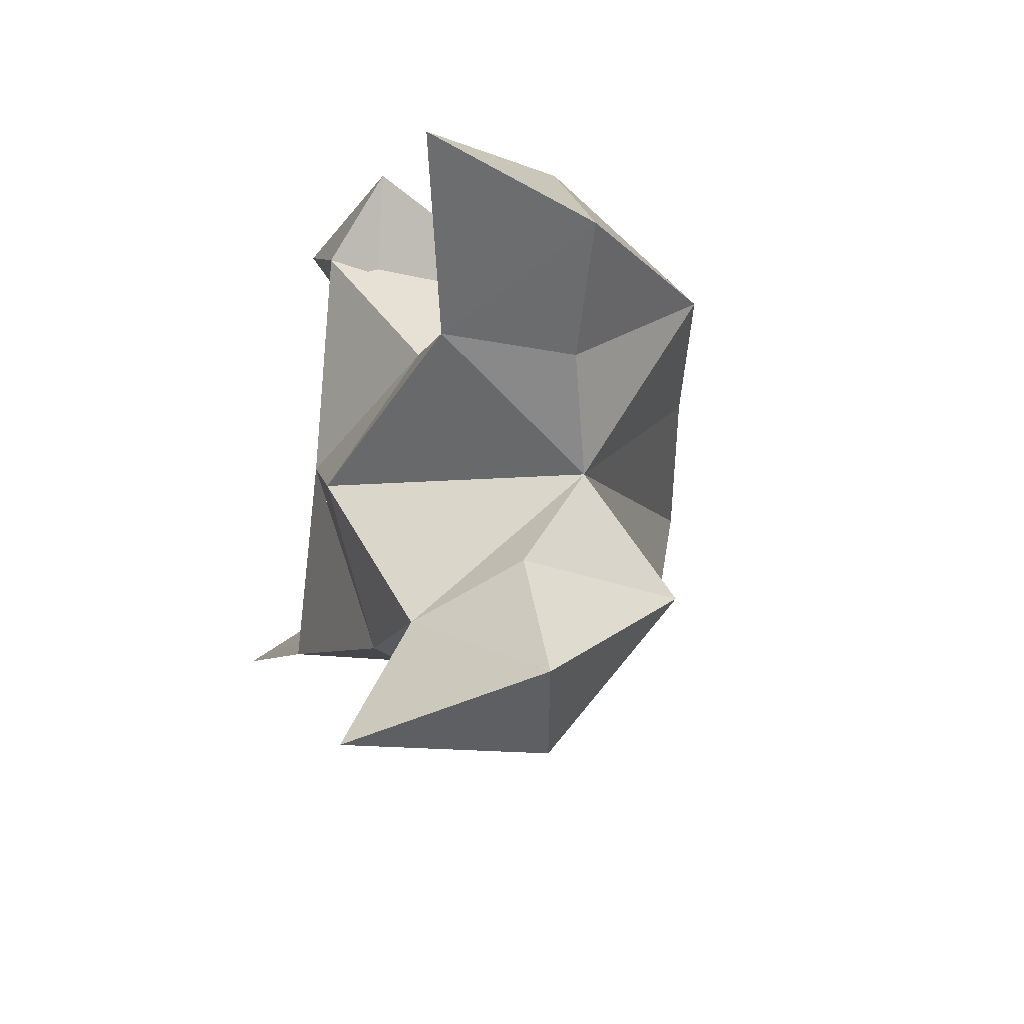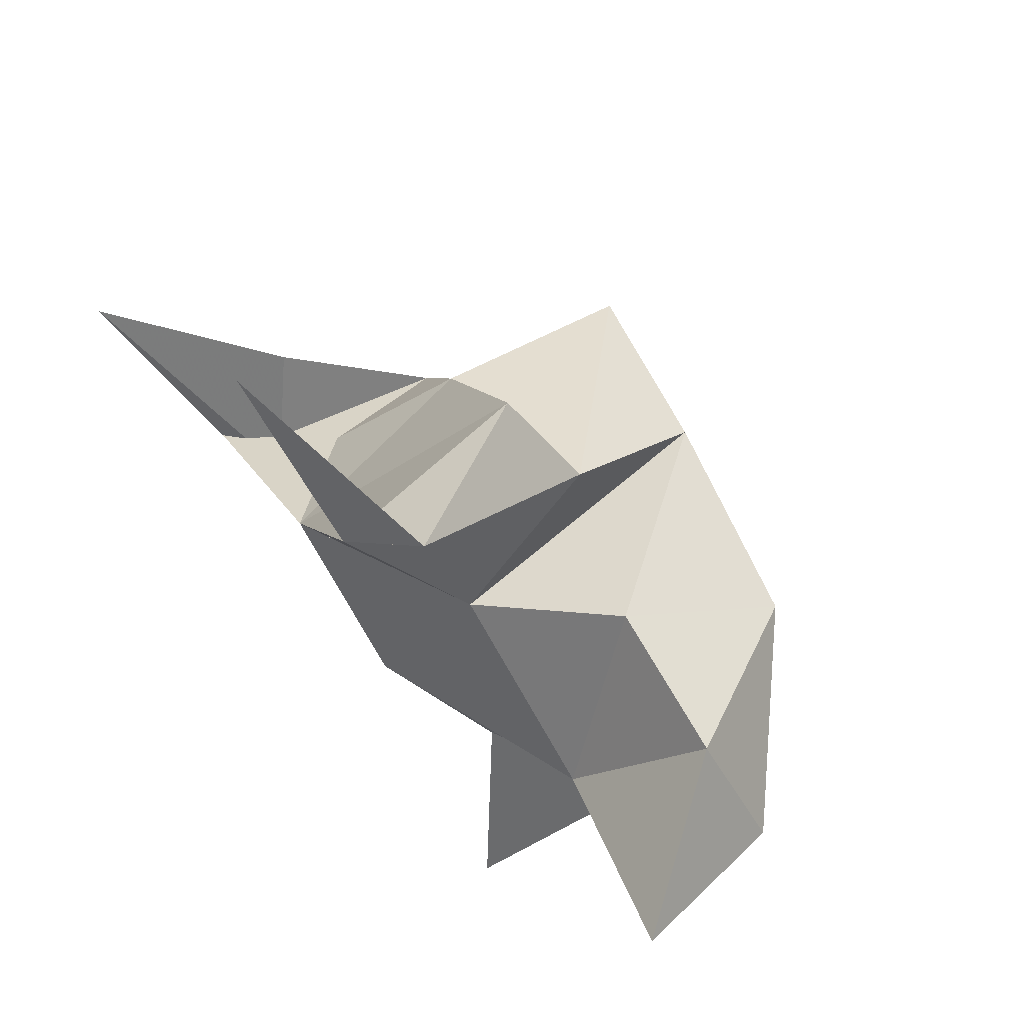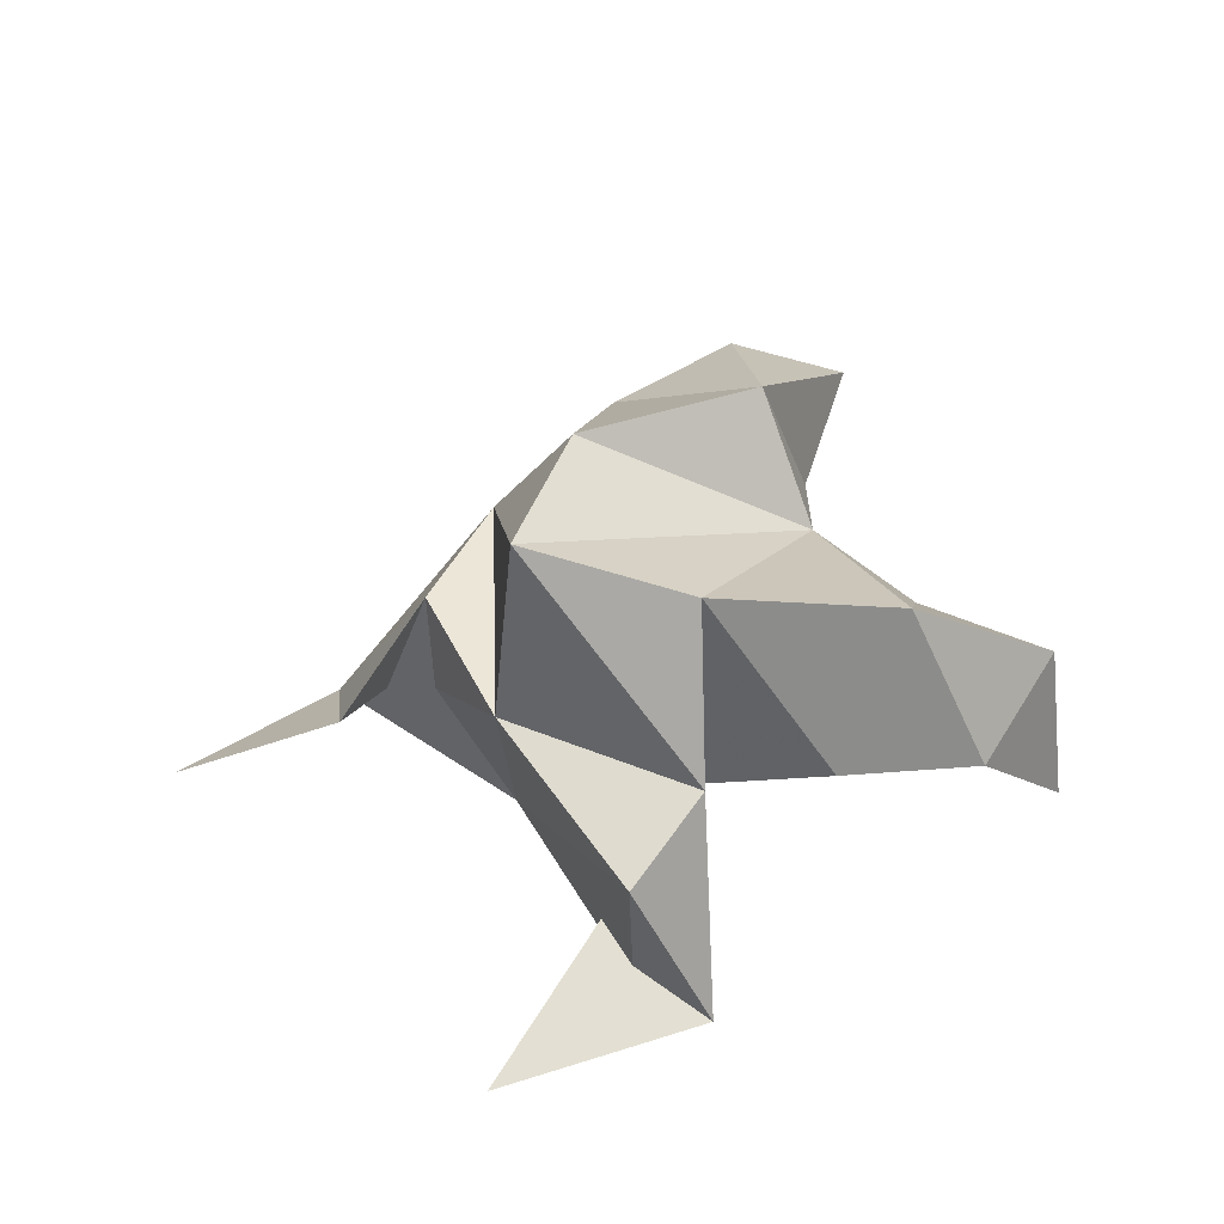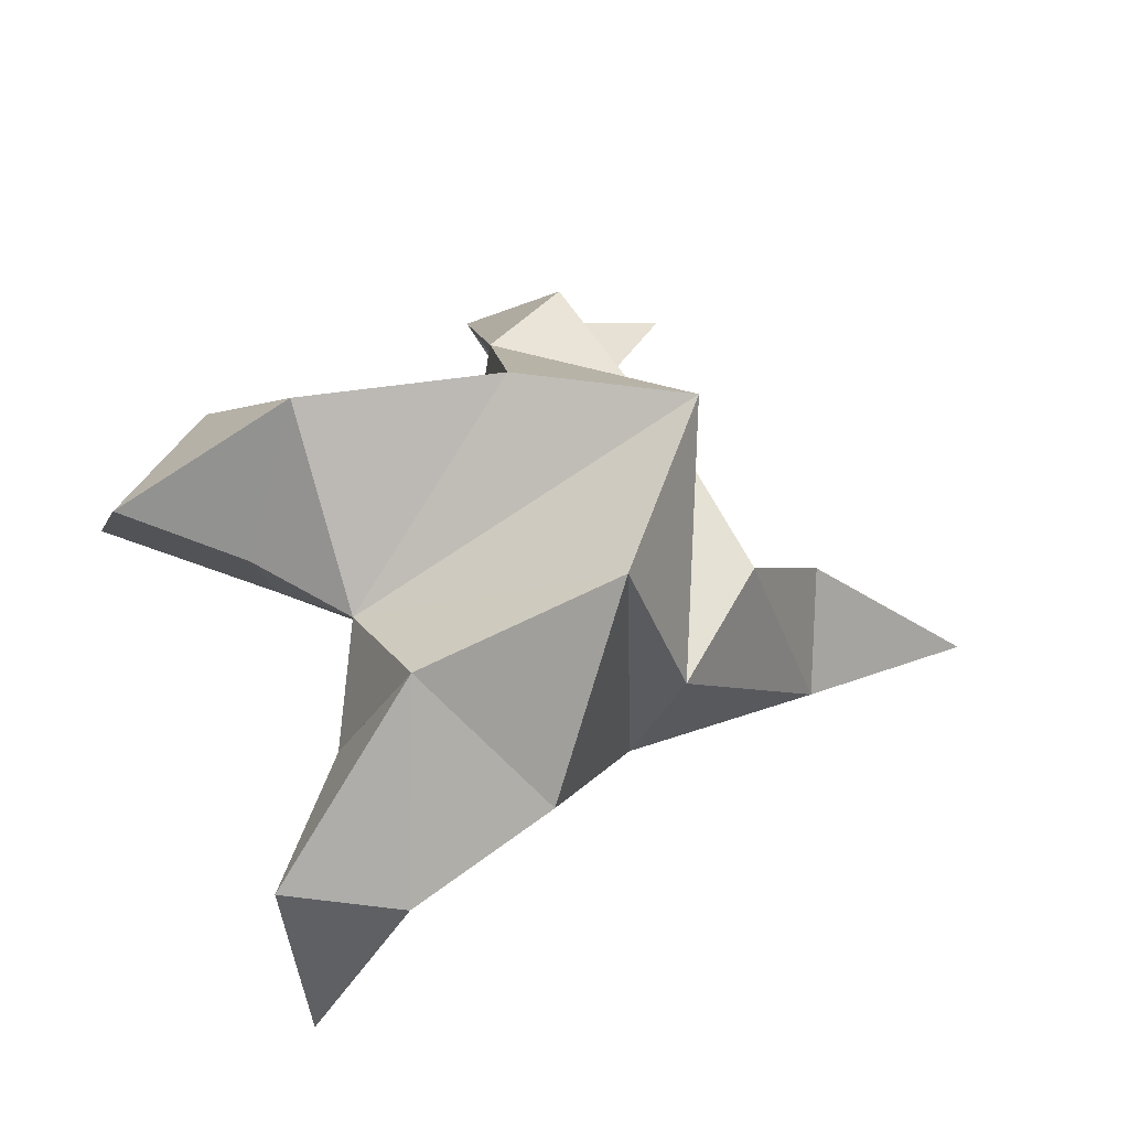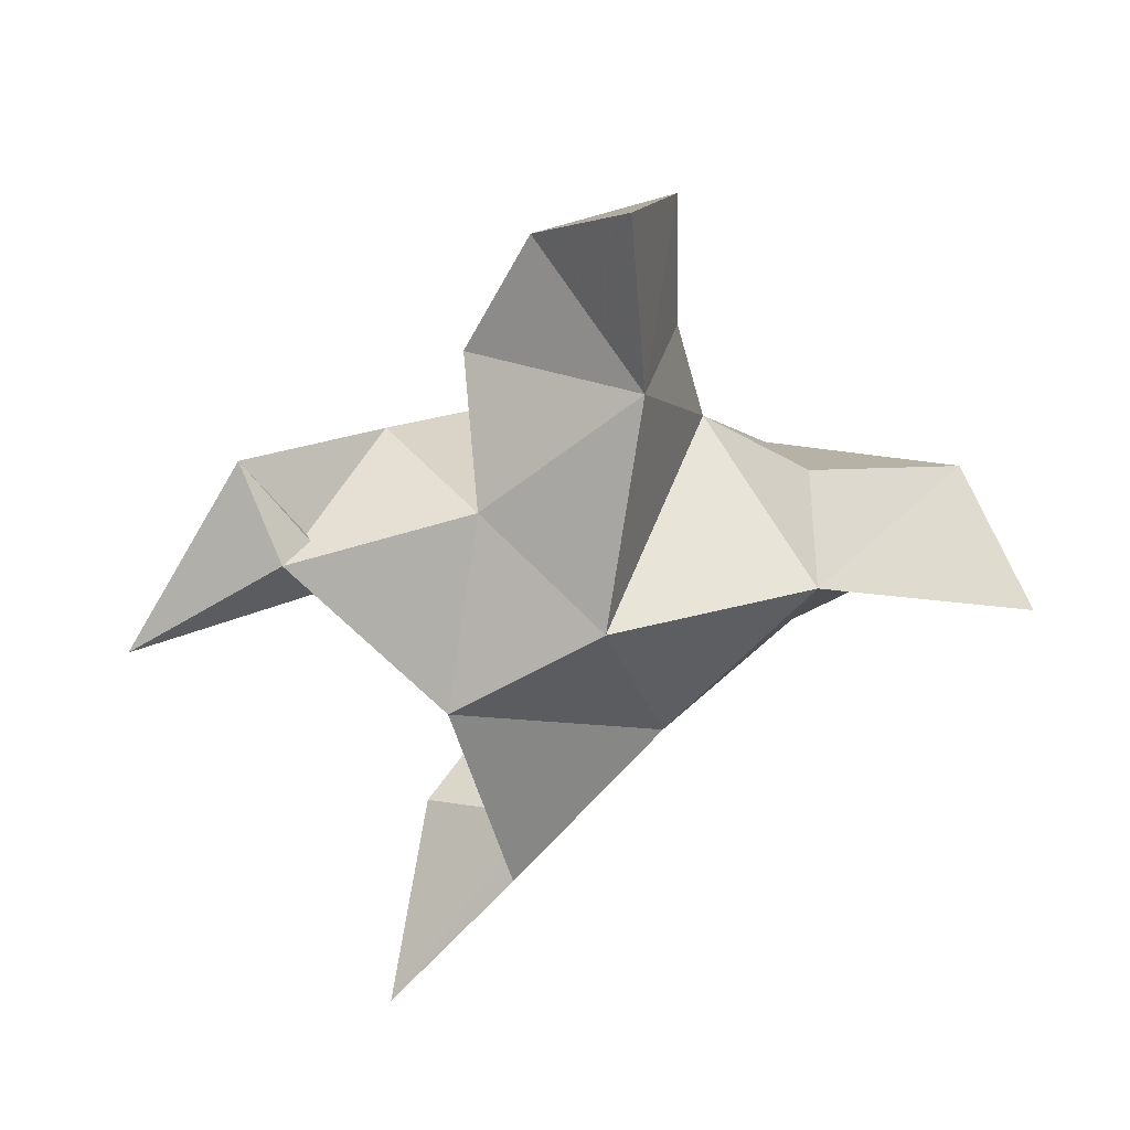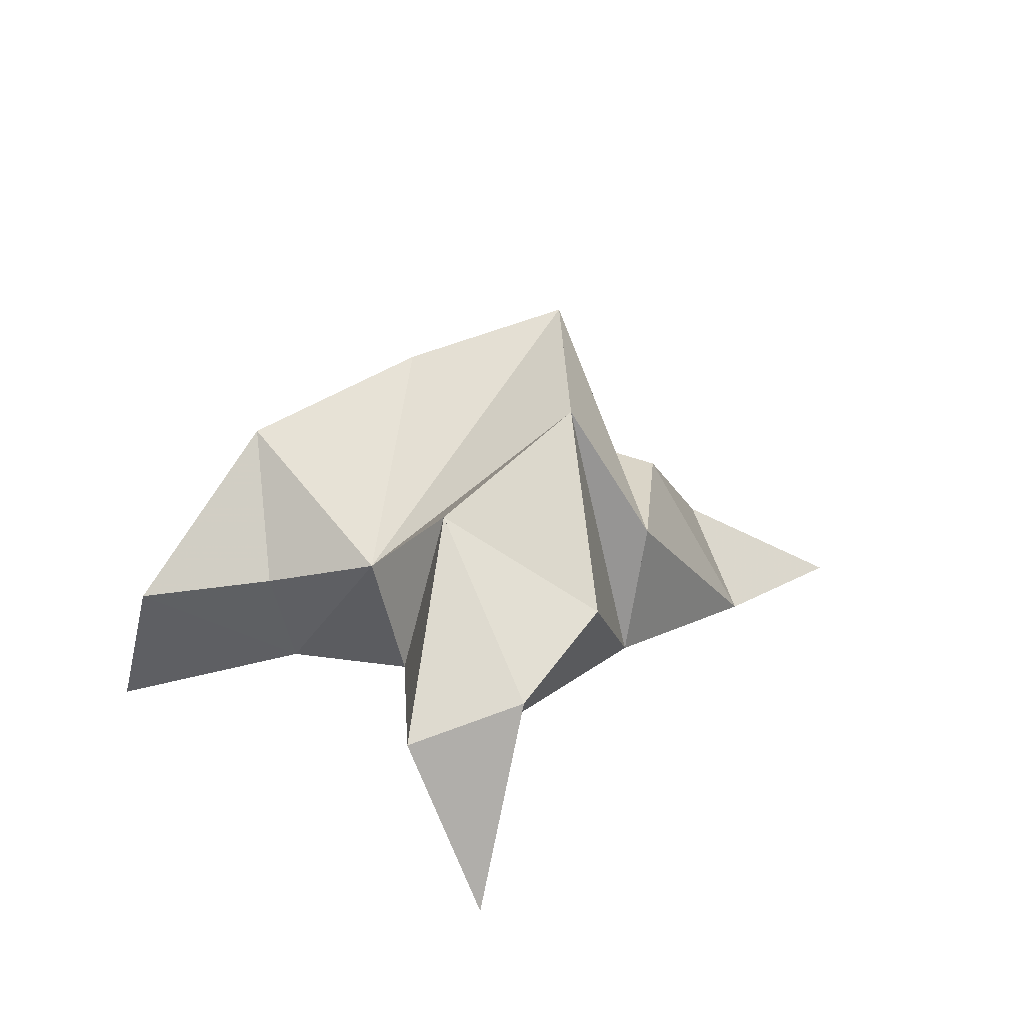
<metadata>
{"format":"obj","ext":"obj","renderer":"f3d","projection":"perspective","resolution":1024,"background":"white","views":[{"elev":-32.6,"azim":75.8,"up":"+Z"},{"elev":69.3,"azim":51.0,"up":"+Z"},{"elev":52.9,"azim":-2.1,"up":"+Y"},{"elev":-25.7,"azim":171.9,"up":"+Z"},{"elev":-62.2,"azim":70.1,"up":"+Y"},{"elev":30.7,"azim":156.6,"up":"+Y"}]}
</metadata>
<code>
v 0.4186 0.1286 0.02483
v 0.3925 0.1508 0.04864
v 0.407 0.1277 0.008848
v 0.376 0.1501 0.02557
v 0.3733 0.1437 0.05045
v 0.436 0.1455 0.009366
v 0.4044 0.1007 0.01955
v 0.3775 0.1825 0.0404
v 0.3761 0.1024 0.04216
v 0.3698 0.1 0.105
v 0.4113 0.1455 0.06941
v 0.4852 0.1028 0.04467
v 0.398 0.1 0.08251
v 0.4112 0.174 0.04708
v 0.4499 0.1647 0.0438
v 0.4554 0.1386 0.02276
v 0.4815 0.1353 0.0331
v 0.4654 0.1322 0.05701
v 0.4366 0.1361 0.06085
v 0.4489 0.1141 0.02795
v 0.413 0.117 0.04913
v 0.3969 0.1395 0.08657
v 0.4123 0.1081 0.09638
v 0.3947 0.1075 0.06906
v 0.3068 0.1 0.03141
v 0.3735 0.1443 0.000349
v 0.4378 0.1 -0.05529
v 0.3403 0.106 0.01609
v 0.3894 0.1743 0.007866
v 0.4265 0.1662 -0.009999
v 0.437 0.1331 -0.01243
v 0.4474 0.1352 -0.0412
v 0.4236 0.1412 -0.04495
v 0.3983 0.145 -0.02582
v 0.4209 0.1154 -0.01928
v 0.3796 0.116 -0.002365
v 0.3603 0.1466 0.02402
v 0.3423 0.1232 0.03629
v 0.3543 0.1109 0.01633
f 1 2 4
f 1 2 7
f 1 2 8
f 1 2 14
f 1 2 21
f 1 2 29
f 1 3 4
f 1 3 6
f 1 3 7
f 1 3 29
f 1 4 7
f 1 4 8
f 1 4 29
f 1 6 7
f 1 6 8
f 1 6 14
f 1 6 15
f 1 6 20
f 1 6 29
f 1 7 20
f 1 7 21
f 1 8 14
f 1 8 29
f 1 14 15
f 1 14 19
f 1 14 21
f 1 15 19
f 1 15 20
f 1 19 20
f 1 19 21
f 1 20 21
f 2 4 5
f 2 4 7
f 2 4 8
f 2 4 9
f 2 4 29
f 2 5 8
f 2 5 9
f 2 5 11
f 2 7 9
f 2 7 21
f 2 8 11
f 2 8 14
f 2 8 29
f 2 9 11
f 2 9 21
f 2 11 14
f 2 11 21
f 2 14 21
f 3 4 7
f 3 4 29
f 3 4 36
f 3 6 7
f 3 6 29
f 3 6 30
f 3 6 35
f 3 7 35
f 3 7 36
f 3 29 30
f 3 29 34
f 3 29 36
f 3 30 34
f 3 30 35
f 3 34 35
f 3 34 36
f 3 35 36
f 4 5 8
f 4 5 9
f 4 5 26
f 4 7 9
f 4 7 36
f 4 8 26
f 4 8 29
f 4 9 26
f 4 9 36
f 4 26 29
f 4 26 36
f 4 29 36
f 5 8 11
f 5 8 26
f 5 9 11
f 5 9 22
f 5 9 24
f 5 9 26
f 5 9 37
f 5 9 39
f 5 11 22
f 5 22 24
f 5 26 37
f 5 37 39
f 6 7 20
f 6 7 35
f 6 8 14
f 6 8 29
f 6 14 15
f 6 15 16
f 6 15 20
f 6 16 20
f 6 29 30
f 6 30 31
f 6 30 35
f 6 31 35
f 7 9 21
f 7 9 36
f 7 20 21
f 7 35 36
f 8 11 14
f 8 26 29
f 9 11 13
f 9 11 21
f 9 11 22
f 9 13 21
f 9 13 22
f 9 13 24
f 9 22 24
f 9 26 28
f 9 26 36
f 9 26 37
f 9 28 36
f 9 28 37
f 9 28 39
f 9 37 39
f 10 13 23
f 10 13 24
f 10 23 24
f 11 13 21
f 11 13 22
f 11 13 23
f 11 14 21
f 11 22 23
f 12 17 18
f 12 17 20
f 12 18 20
f 13 22 23
f 13 22 24
f 13 23 24
f 14 15 19
f 14 19 21
f 15 16 17
f 15 16 18
f 15 16 19
f 15 16 20
f 15 17 18
f 15 17 20
f 15 18 19
f 15 18 20
f 15 19 20
f 16 17 18
f 16 17 20
f 16 18 19
f 16 18 20
f 16 19 20
f 17 18 20
f 18 19 20
f 19 20 21
f 22 23 24
f 25 28 38
f 25 28 39
f 25 38 39
f 26 28 36
f 26 28 37
f 26 28 38
f 26 29 36
f 26 37 38
f 27 32 33
f 27 32 35
f 27 33 35
f 28 37 38
f 28 37 39
f 28 38 39
f 29 30 34
f 29 34 36
f 30 31 32
f 30 31 33
f 30 31 34
f 30 31 35
f 30 32 33
f 30 32 35
f 30 33 34
f 30 33 35
f 30 34 35
f 31 32 33
f 31 32 35
f 31 33 34
f 31 33 35
f 31 34 35
f 32 33 35
f 33 34 35
f 34 35 36
f 37 38 39

</code>
